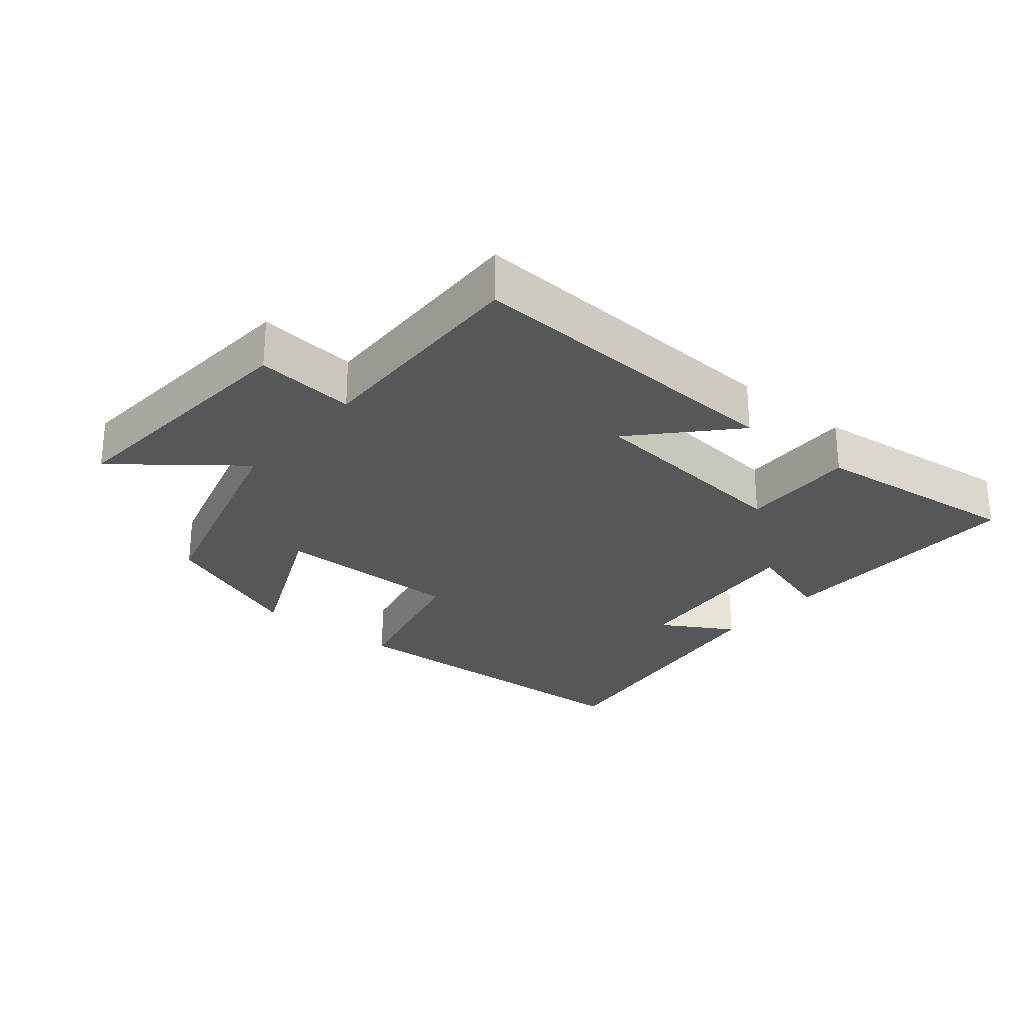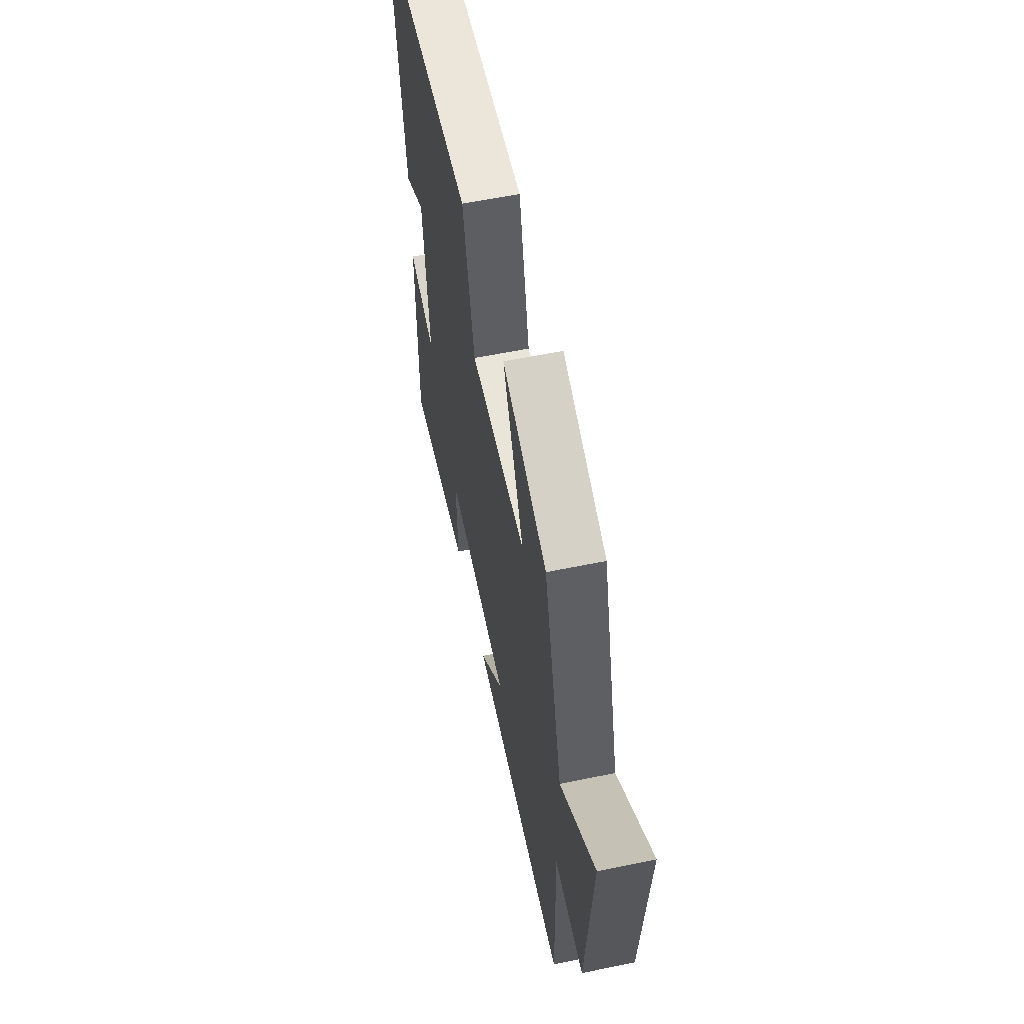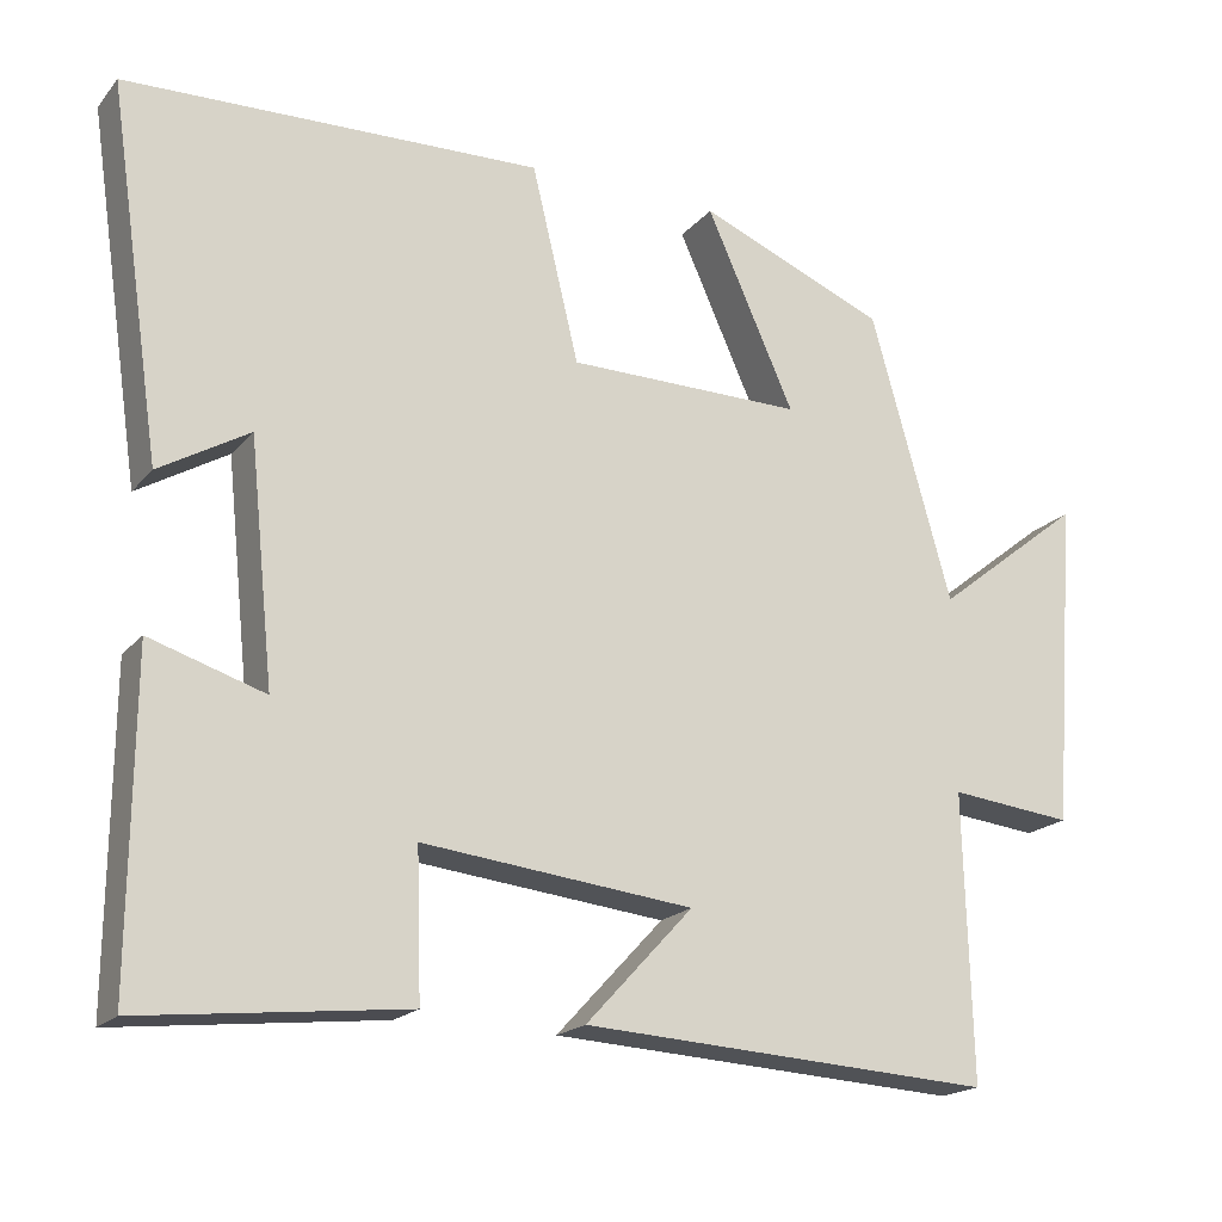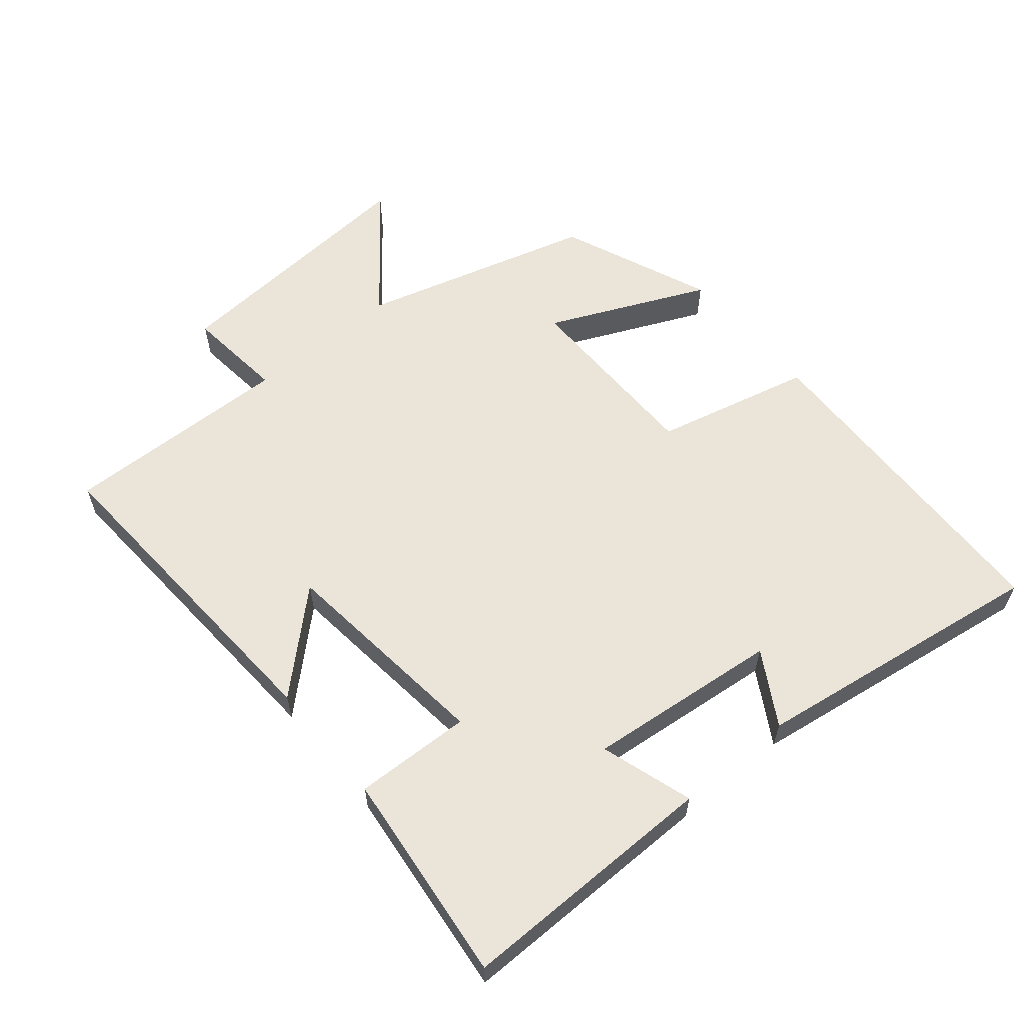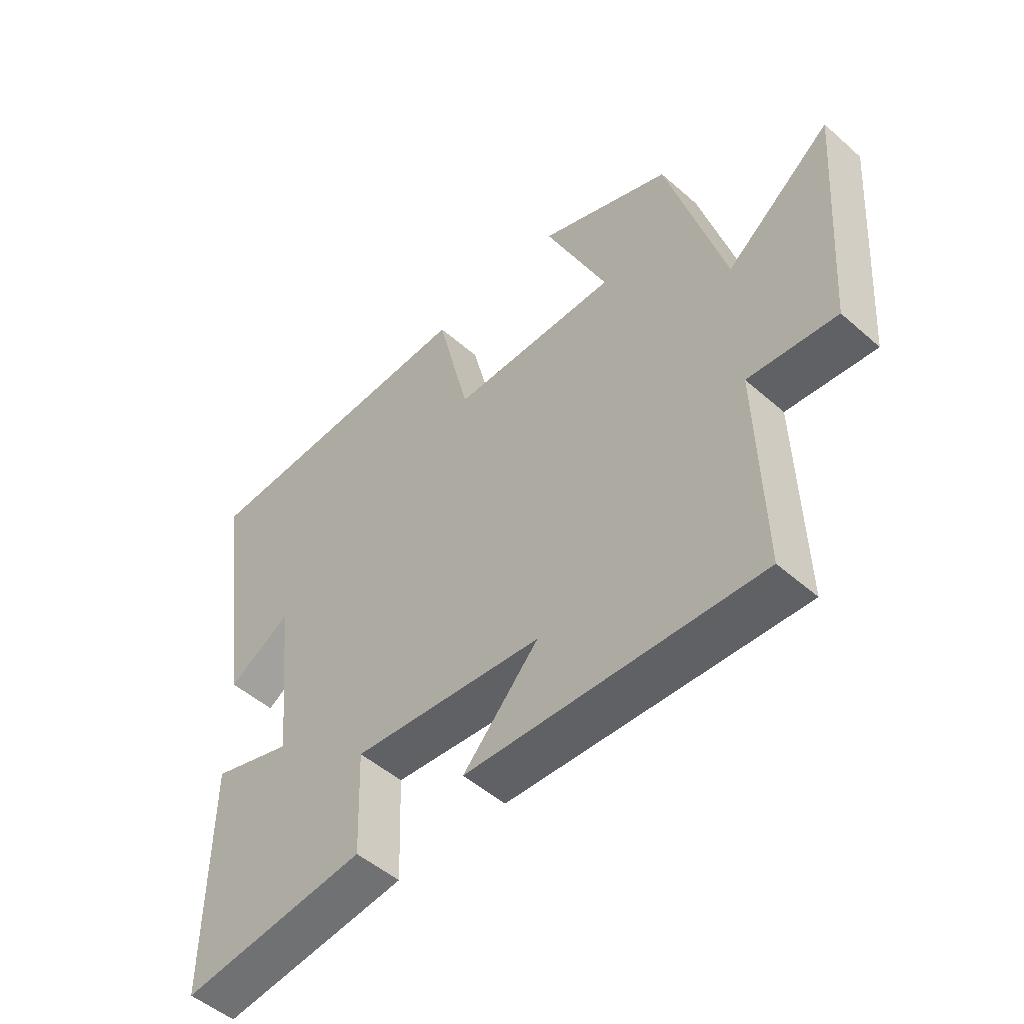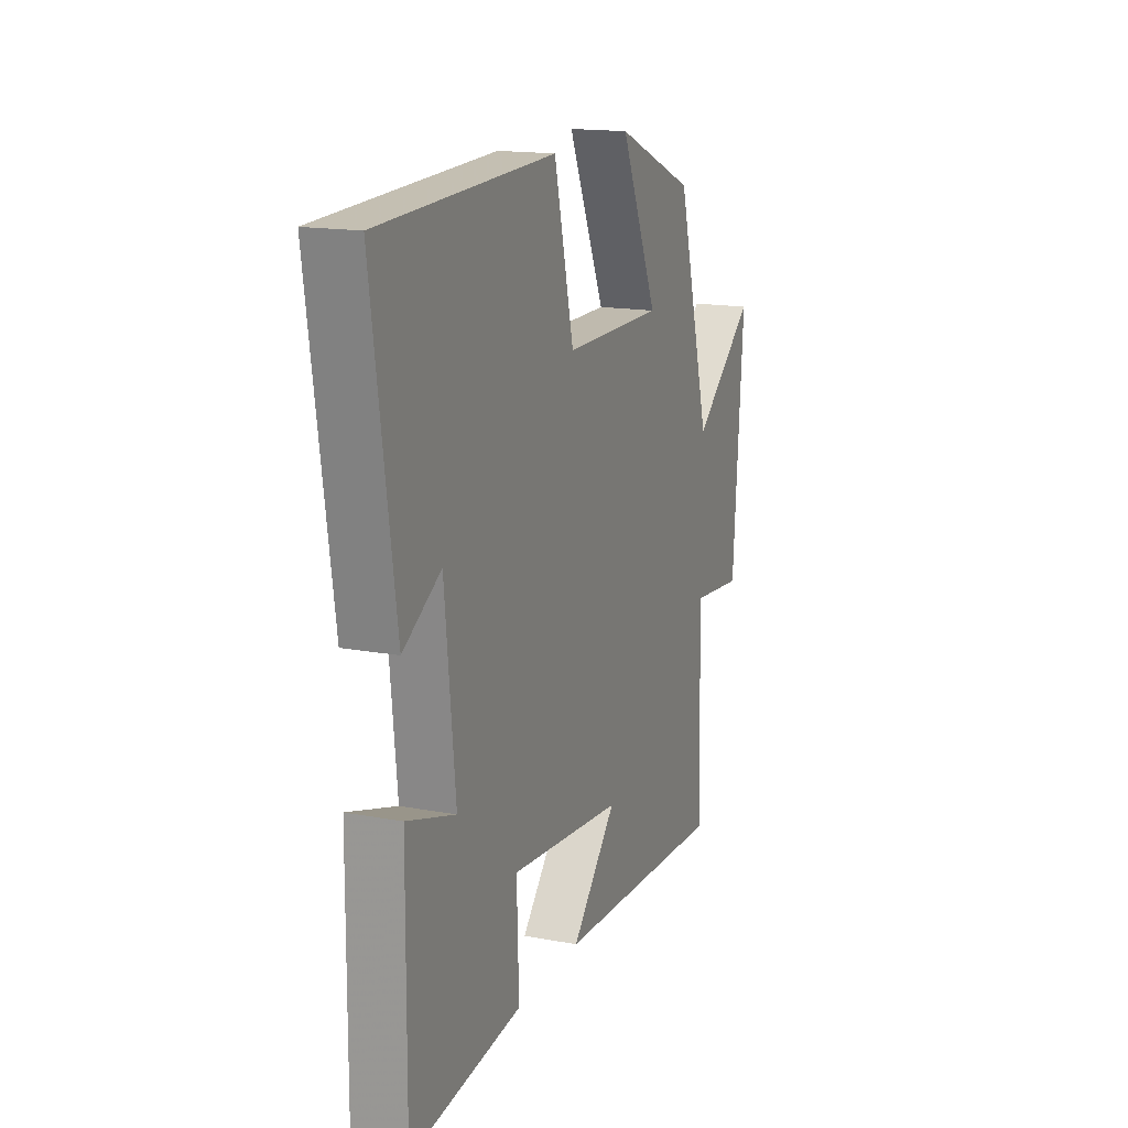
<metadata>
{"format":"obj","ext":"obj","renderer":"f3d","projection":"perspective","resolution":1024,"background":"white","views":[{"elev":-26.7,"azim":140.4,"up":"+Y"},{"elev":58.0,"azim":77.9,"up":"+Z"},{"elev":-19.0,"azim":-27.5,"up":"+Z"},{"elev":59.5,"azim":-129.8,"up":"+Y"},{"elev":-50.4,"azim":46.2,"up":"+Z"},{"elev":16.1,"azim":-69.0,"up":"+Z"}]}
</metadata>
<code>
v 0.509 0.07 -0.529
v 0.009 0.07 -0.5
v 0.139 0.07 -0.36
v -0.189 0.07 -0.324
v -0.183 0.07 -0.5
v -0.503 0.07 -0.535
v -0.5 0.07 -0.143
v -0.361 0.07 -0.187
v -0.391 0.07 0.103
v -0.5 0.07 0.039
v -0.565 0.07 0.484
v -0.062 0.07 0.5
v -0.005 0.07 0.264
v 0.281 0.07 0.262
v 0.174 0.07 0.5
v 0.402 0.07 0.406
v 0.5 0.07 0.057
v 0.68 0.07 0.199
v 0.65 0.07 -0.199
v 0.5 0.07 -0.183
v 0.509 0 -0.529
v 0.009 0 -0.5
v 0.139 0 -0.36
v -0.189 0 -0.324
v -0.183 0 -0.5
v -0.503 0 -0.535
v -0.5 0 -0.143
v -0.361 0 -0.187
v -0.391 0 0.103
v -0.5 0 0.039
v -0.565 0 0.484
v -0.062 0 0.5
v -0.005 0 0.264
v 0.281 0 0.262
v 0.174 0 0.5
v 0.402 0 0.406
v 0.5 0 0.057
v 0.68 0 0.199
v 0.65 0 -0.199
v 0.5 0 -0.183
f 17 18 19 20
f 16 17 20
f 15 16 20
f 14 15 20
f 13 14 20 1
f 11 12 13
f 9 10 11
f 9 11 13 1
f 6 7 8
f 5 6 8
f 4 5 8
f 3 4 8 9
f 1 2 3
f 1 3 9
f 40 39 38 37
f 40 37 36
f 40 36 35
f 40 35 34
f 21 40 34 33
f 33 32 31
f 31 30 29
f 21 33 31 29
f 28 27 26
f 28 26 25
f 28 25 24
f 29 28 24 23
f 23 22 21
f 29 23 21
f 1 21 22 2
f 2 22 23 3
f 3 23 24 4
f 4 24 25 5
f 5 25 26 6
f 6 26 27 7
f 7 27 28 8
f 8 28 29 9
f 9 29 30 10
f 10 30 31 11
f 11 31 32 12
f 12 32 33 13
f 13 33 34 14
f 14 34 35 15
f 15 35 36 16
f 16 36 37 17
f 17 37 38 18
f 18 38 39 19
f 19 39 40 20
f 20 40 21 1

</code>
